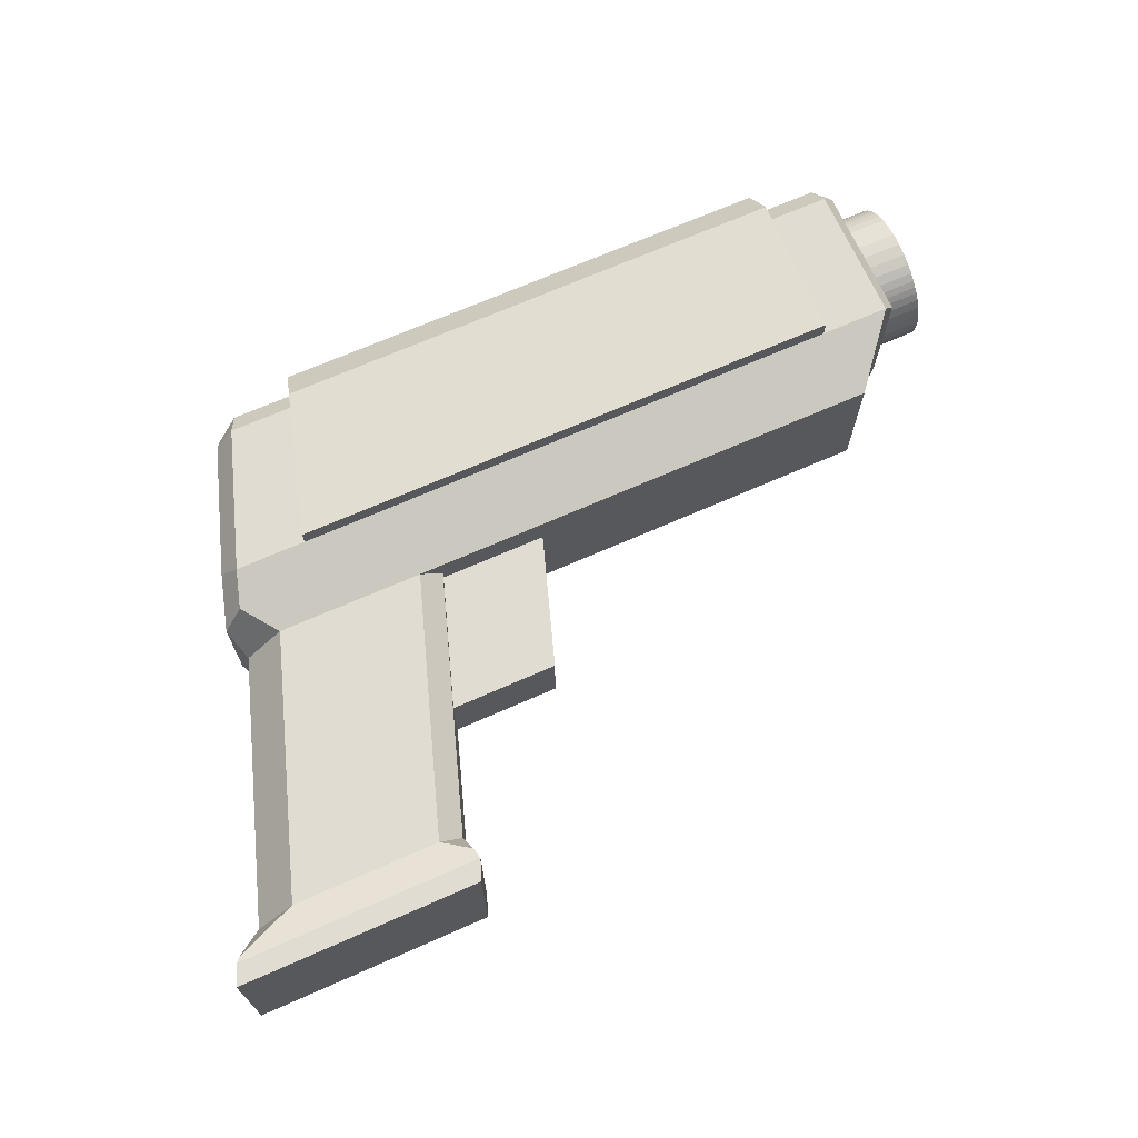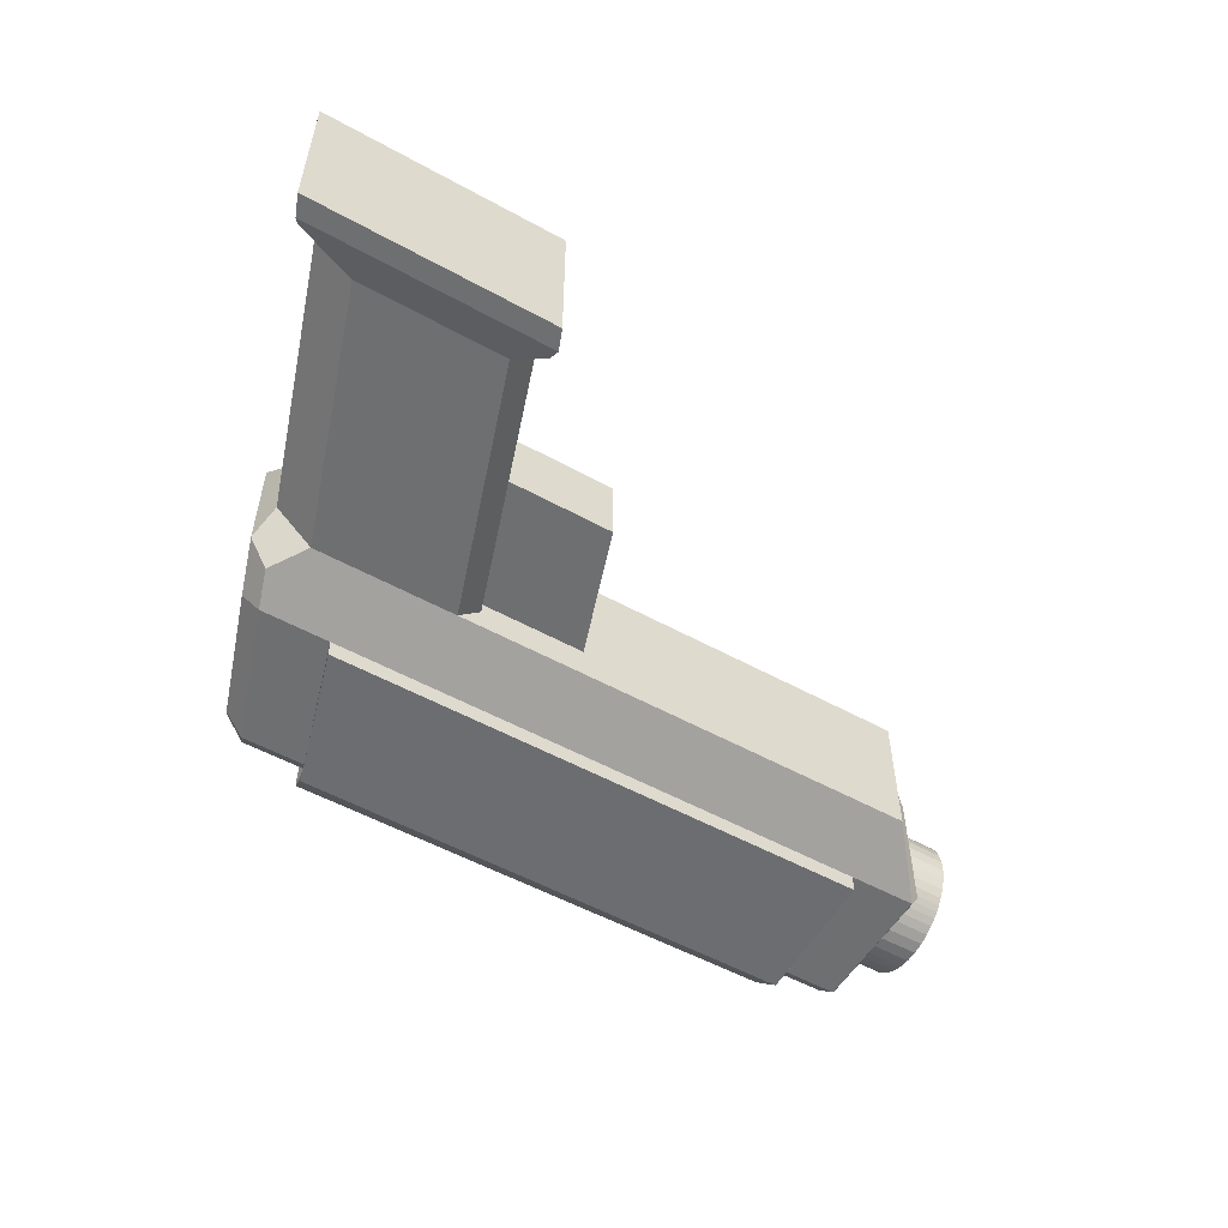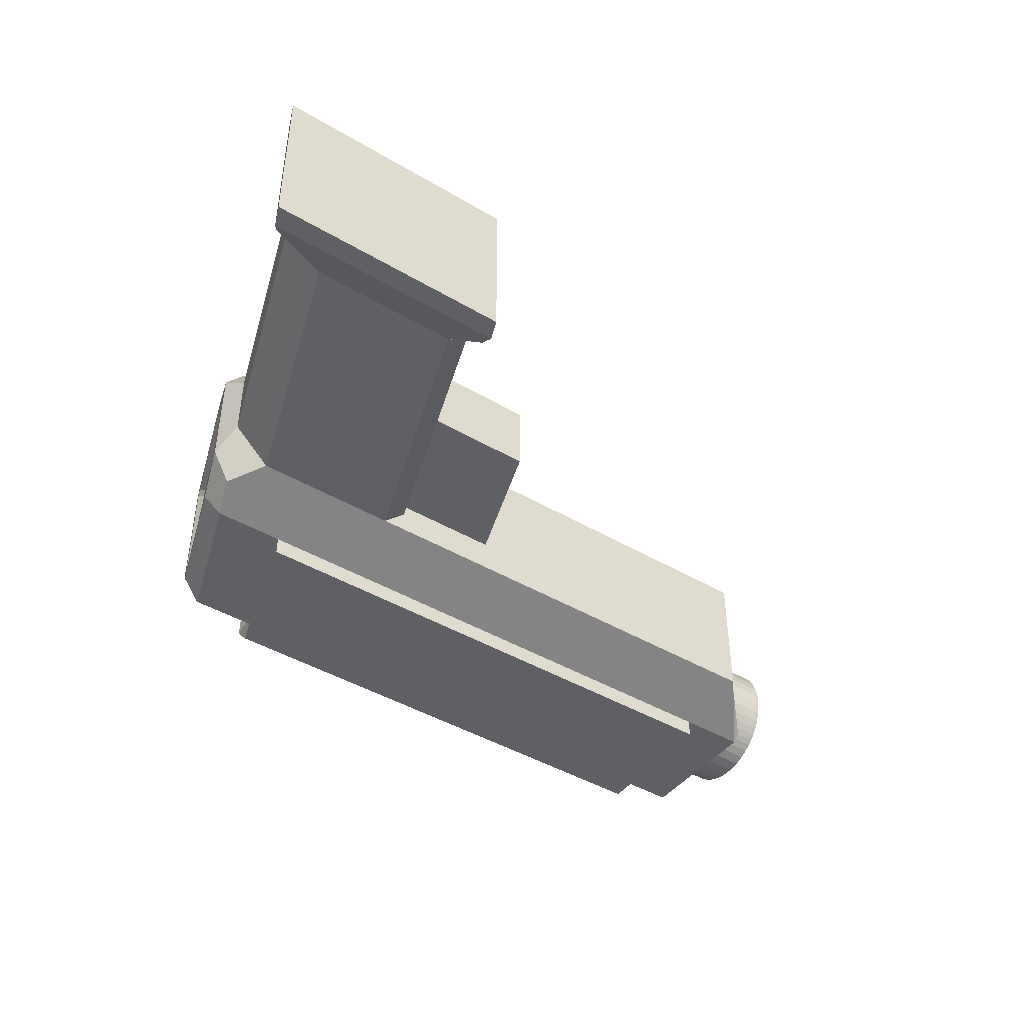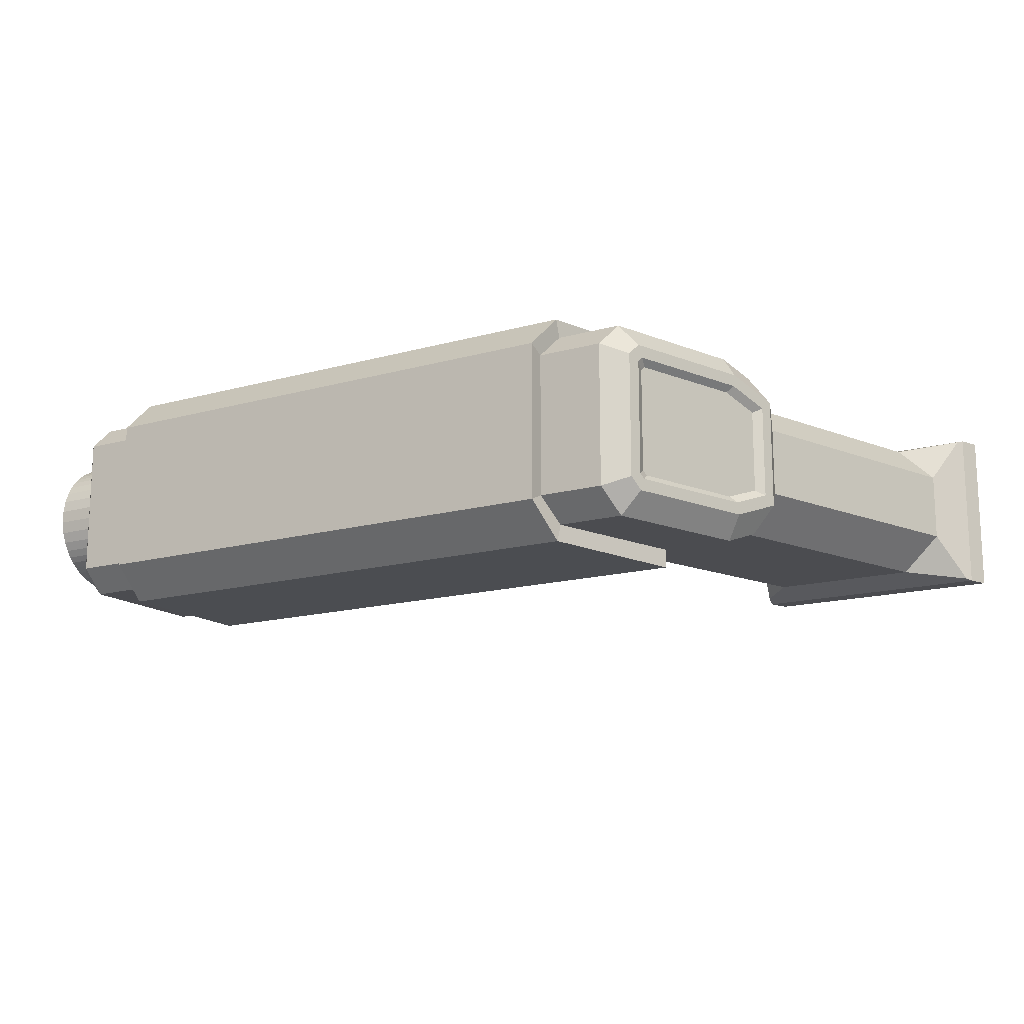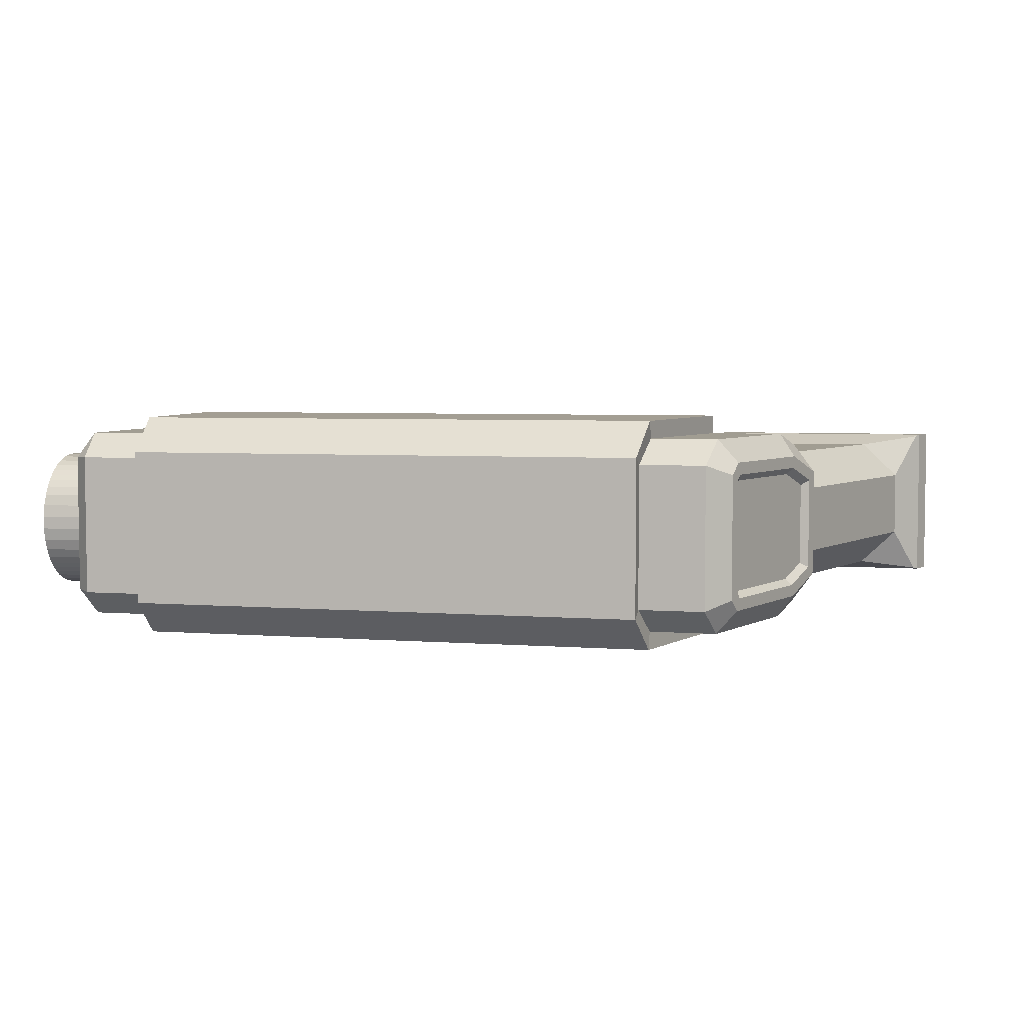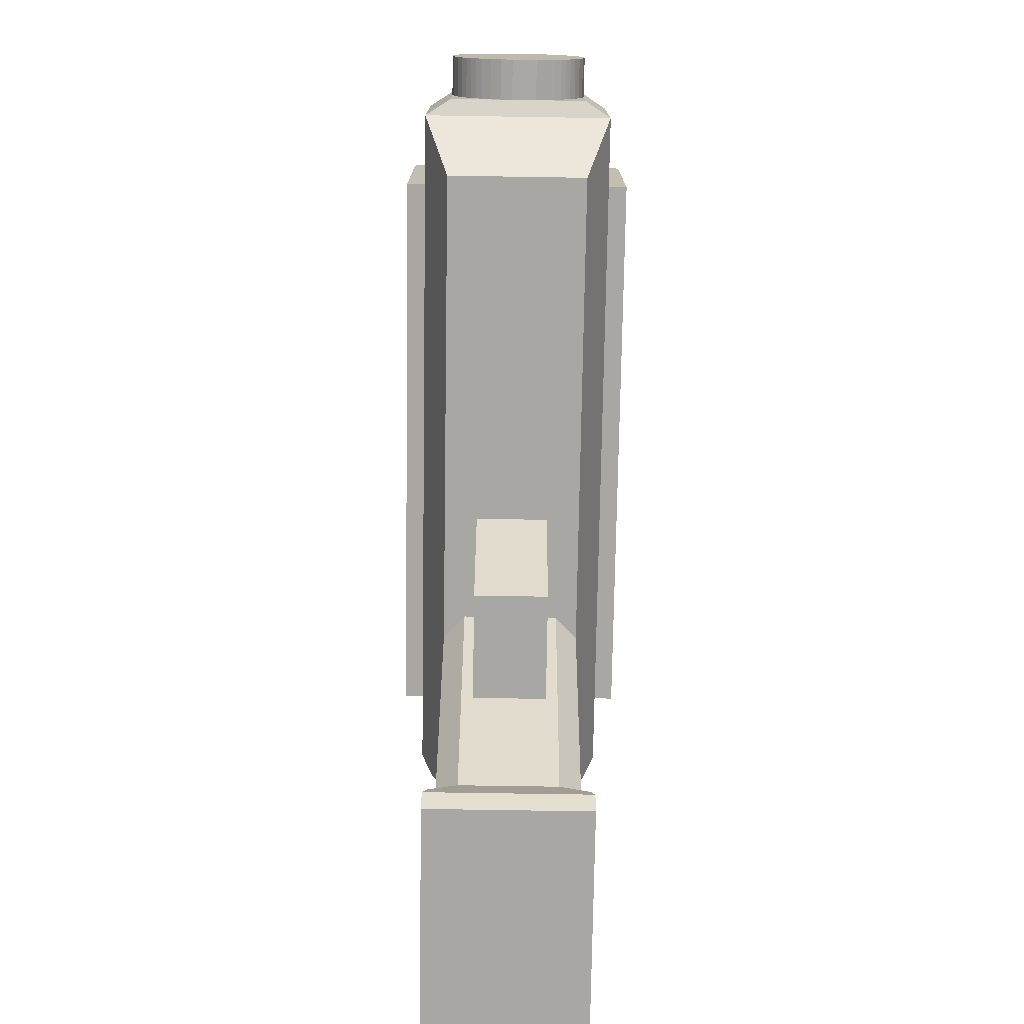
<metadata>
{"format":"obj","ext":"obj","renderer":"f3d","projection":"perspective","resolution":1024,"background":"white","views":[{"elev":69.0,"azim":-23.8,"up":"+Z"},{"elev":-54.5,"azim":-30.2,"up":"+Z"},{"elev":-43.9,"azim":-34.7,"up":"+Z"},{"elev":-15.2,"azim":-149.0,"up":"+Z"},{"elev":4.8,"azim":-166.5,"up":"+Z"},{"elev":-74.8,"azim":89.1,"up":"+Y"}]}
</metadata>
<code>
o Gun_body_Cube
v -1.213 0.3968 0.385
v -1.213 0.3968 -0.385
v 4.399 1.408 0.5183
v 4.399 2.445 0.5183
v 4.399 1.408 -0.5183
v 4.399 2.445 -0.5183
v -0.08118 0.3968 -0.385
v -0.08118 0.3968 0.385
v 4.399 2.391 -0.5673
v 4.399 2.32 -0.6184
v 4.399 2.23 -0.6673
v 4.399 2.119 -0.7072
v 4.399 1.993 -0.73
v 4.399 1.86 -0.73
v 4.399 1.733 -0.7072
v 4.399 1.623 -0.6673
v 4.399 1.533 -0.6184
v 4.399 1.462 -0.5673
v 4.399 1.359 0.4642
v 4.399 1.308 0.3935
v 4.399 1.259 0.3033
v 4.399 1.219 0.1929
v 4.399 1.196 0.06636
v 4.399 1.196 -0.06636
v 4.399 1.219 -0.1929
v 4.399 1.259 -0.3033
v 4.399 1.308 -0.3935
v 4.399 1.359 -0.4642
v 4.399 2.494 -0.4642
v 4.399 2.545 -0.3935
v 4.399 2.594 -0.3033
v 4.399 2.634 -0.1929
v 4.399 2.656 -0.06636
v 4.399 2.656 0.06636
v 4.399 2.634 0.1929
v 4.399 2.594 0.3033
v 4.399 2.545 0.3935
v 4.399 2.494 0.4642
v 4.399 2.391 0.5673
v 4.399 2.32 0.6184
v 4.399 2.23 0.6673
v 4.399 2.119 0.7072
v 4.399 1.993 0.73
v 4.399 1.86 0.73
v 4.399 1.733 0.7072
v 4.399 1.623 0.6673
v 4.399 1.533 0.6184
v 4.399 1.462 0.5673
v 4.823 1.408 -0.5183
v 4.823 1.359 -0.4642
v 4.823 2.494 0.4642
v 4.823 2.445 0.5183
v 4.823 1.462 0.5673
v 4.823 1.408 0.5183
v 4.823 2.445 -0.5183
v 4.823 2.391 -0.5673
v 4.823 2.32 -0.6184
v 4.823 1.462 -0.5673
v 4.823 2.119 -0.7072
v 4.823 1.993 -0.73
v 4.823 1.86 -0.73
v 4.823 1.733 -0.7072
v 4.823 1.623 -0.6673
v 4.823 1.533 -0.6184
v 4.823 1.359 0.4642
v 4.823 1.308 0.3935
v 4.823 1.259 0.3033
v 4.823 2.23 -0.6673
v 4.823 1.196 0.06636
v 4.823 1.196 -0.06636
v 4.823 1.219 -0.1929
v 4.823 1.259 -0.3033
v 4.823 1.308 -0.3935
v 4.823 2.494 -0.4642
v 4.823 2.545 -0.3935
v 4.823 2.594 -0.3033
v 4.823 2.634 -0.1929
v 4.823 1.219 0.1929
v 4.823 2.656 0.06636
v 4.823 2.634 0.1929
v 4.823 2.594 0.3033
v 4.823 2.545 0.3935
v 4.823 2.391 0.5673
v 4.823 2.32 0.6184
v 4.823 2.23 0.6673
v 4.823 2.119 0.7072
v 4.823 1.993 0.73
v 4.823 2.656 -0.06636
v 4.823 1.733 0.7072
v 4.823 1.623 0.6673
v 4.823 1.533 0.6184
v 4.228 1.099 -1
v 4.228 1.099 1
v 4.823 1.86 0.73
v 4.228 2.572 -1
v 4.228 2.83 -0.7424
v 4.228 2.83 0.7424
v 4.228 2.572 1
v 3.658 0.3968 -0.7375
v 3.658 0.3968 0.7375
v -1.668 -0.9626 -0.385
v -1.668 -0.9626 0.385
v -0.5366 -0.9626 -0.385
v -0.5366 -0.9626 0.385
v -3.317 1.217 -0.6369
v -3.317 1.217 0.6369
v -2.889 2.494 -0.6369
v -2.873 2.545 -0.5863
v -2.873 2.545 0.5863
v -2.889 2.494 0.6369
v -4.652 -2.83 -0.8528
v -2.129 -2.83 -0.8528
v -2.129 -2.83 0.8528
v -4.652 -2.83 0.8528
v -2.045 -2.614 -0.8528
v -2.045 -2.614 0.8528
v -4.568 -2.614 0.8528
v -4.568 -2.614 -0.8528
v 4.399 2.656 -0.73
v 4.399 2.656 0.73
v 4.399 1.196 0.73
v 4.399 1.196 -0.73
v -3.159 1.099 -1
v -3.159 1.099 1
v -2.666 2.572 -1
v -2.579 2.83 -0.7424
v -2.579 2.83 0.7424
v -2.666 2.572 1
v -1.213 0.3968 -0.5091
v -1.454 0.3968 -0.7375
v -0.9844 0.3968 -0.7375
v -1.454 0.3968 0.7375
v -1.213 0.3968 0.5091
v -0.9844 0.3968 0.7375
v -2.35 -2.277 -0.7375
v -2.109 -2.277 -0.5091
v -2.069 -2.49 -0.8104
v -2.109 -2.277 0.5091
v -2.35 -2.277 0.7375
v -2.069 -2.49 0.8104
v -4.29 -2.277 -0.3568
v -3.889 -2.277 -0.7375
v -4.525 -2.561 -0.8348
v -3.889 -2.277 0.7375
v -4.29 -2.277 0.3568
v -4.525 -2.561 0.8348
v -2.993 0.3968 -0.7375
v -3.394 0.3968 -0.3568
v -3.457 0.8006 -0.481
v -3.28 0.737 -0.8647
v -3.394 0.3968 0.3568
v -2.993 0.3968 0.7375
v -3.28 0.737 0.8647
v -3.457 0.8006 0.481
v -3.496 0.6822 -0.5692
v -3.496 0.6822 0.5692
v -2.874 2.541 -0.7618
v -2.833 2.663 -0.6399
v -2.833 2.663 0.6399
v -2.874 2.541 0.7618
v -3.324 1.197 0.7618
v -3.324 1.197 -0.7618
v -3.37 0.8731 -0.4307
v -3.37 0.8731 0.4307
v -2.862 2.389 -0.5702
v -2.847 2.435 -0.5249
v -2.847 2.435 0.5249
v -2.862 2.389 0.5702
v -3.245 1.246 0.5702
v -3.245 1.246 -0.5702
v -2.421 1.099 -1
v 3.489 1.099 -1
v 3.538 2.572 -1
v -1.976 2.572 -1
v -1.899 2.83 -0.7424
v 3.547 2.83 -0.7424
v 3.538 2.572 1
v -1.976 2.572 1
v -2.421 1.099 1
v 3.489 1.099 1
v 3.547 2.83 0.7424
v -1.899 2.83 0.7424
f 171 123 125 174
f 182 127 128 178
f 8 1 102 104
f 5 28 27 26 25 24 23 22 21 20 19 3 48 47 46 45 44 121 122 14 15 16 17 18
f 43 44 94 87
f 17 16 63 64
f 13 12 59 60
f 45 46 90 89
f 41 42 86 85
f 26 27 73 72
f 5 18 58 49
f 27 28 50 73
f 34 35 80 79
f 47 48 53 91
f 29 30 75 74
f 28 5 49 50
f 9 6 55 56
f 14 13 60 61
f 40 41 85 84
f 35 36 81 80
f 48 3 54 53
f 39 40 84 83
f 32 33 88 77
f 30 31 76 75
f 3 19 65 54
f 31 32 77 76
f 18 17 64 58
f 91 53 54 65 66 67 78 69 70 71 72 73 50 49 58 64 63 62 61 60 59 68 57 56 55 74 75 76 77 88 79 80 81 82 51 52 83 84 85 86 87 94 89 90
f 15 14 61 62
f 46 47 91 90
f 175 174 125 126
f 25 26 72 71
f 19 20 66 65
f 137 136 138 140 116 115
f 4 39 83 52
f 22 23 69 78
f 42 43 87 86
f 12 11 68 59
f 6 29 74 55
f 10 9 56 57
f 21 22 78 67
f 38 4 52 51
f 16 15 62 63
f 24 25 71 70
f 37 38 51 82
f 11 10 57 68
f 23 24 70 69
f 36 37 82 81
f 33 34 79 88
f 20 21 67 66
f 92 93 100 99
f 44 45 89 94
f 119 95 96
f 120 97 98
f 178 128 124 179
f 175 126 127 182
f 101 103 104 102
f 1 8 100 134 133
f 8 7 99 100
f 140 139 144 146 117 116
f 2 7 103 101
f 7 8 104 103
f 112 113 114 111
f 118 115 112 111
f 107 105 170 165
f 115 116 113 112
f 116 117 114 113
f 117 118 111 114
f 143 142 135 137 115 118
f 146 145 141 143 118 117
f 7 2 129 131 99
f 151 148 141 145
f 132 152 144 139
f 131 130 147 150 123 171 172 92 99
f 122 121 93 92
f 119 33 32 31 30 29 6 9 10 11 12 13
f 43 42 41 40 39 4 38 37 36 35 34 120
f 93 121 44 43 120 98
f 122 92 95 119 13 14
f 97 120 34 33 119 96
f 102 1 133 138 136 129 2 101
f 161 156 153 124
f 93 180 179 124 153 152 132 134 100
f 157 158 126 125
f 159 160 128 127
f 160 161 124 128
f 158 159 127 126
f 162 157 125 123
f 155 162 123 150
f 129 130 131
f 132 133 134
f 135 136 137
f 138 139 140
f 129 136 135 130
f 132 139 138 133
f 156 155 148 151
f 141 142 143
f 144 145 146
f 147 148 155 150
f 151 152 153 156
f 141 148 147 142
f 151 145 144 152
f 147 130 135 142
f 154 149 155 156
f 107 108 158 157
f 109 110 160 159
f 110 106 161 160
f 108 109 159 158
f 105 107 157 162
f 106 154 156 161
f 149 105 162 155
f 170 163 164 169 168 167 166 165
f 106 110 168 169
f 108 107 165 166
f 154 106 169 164
f 109 108 166 167
f 110 109 167 168
f 149 154 164 163
f 105 149 163 170
f 96 176 181 97
f 98 177 180 93
f 96 95 173 176
f 97 181 177 98
f 92 172 173 95
l 2 1
o Gun_cover_Cube.001
v -2.421 1.099 -1
v 3.489 1.099 -1
v 3.538 2.572 -1
v -1.976 2.572 -1
v -1.899 2.83 -0.7424
v 3.547 2.83 -0.7424
v 3.538 2.572 1
v -1.976 2.572 1
v -2.421 1.099 1
v -1.899 3.006 0.8209
v 3.547 3.008 0.8158
v 3.489 1.099 1.193
v -2.421 1.099 1.193
v -1.976 2.634 1.183
v 3.489 1.099 1
v 3.547 2.83 0.7424
v 3.538 2.647 1.178
v 3.547 3.008 -0.8158
v -1.899 3.006 -0.8209
v -1.976 2.634 -1.183
v 3.538 2.647 -1.178
v 3.489 1.099 -1.193
v -2.421 1.099 -1.193
v -1.899 2.83 0.7424
f 198 188 200 193
f 189 198 193 199
f 183 186 202 205
f 185 184 204 203
f 184 183 205 204
f 187 206 192 201
f 188 185 203 200
f 186 187 201 202
f 191 197 194 195
f 206 190 196 192
f 190 191 195 196
f 204 205 202 203
f 193 192 196 199
f 200 203 202 201
f 199 196 195 194
f 197 189 199 194
f 200 201 192 193

</code>
